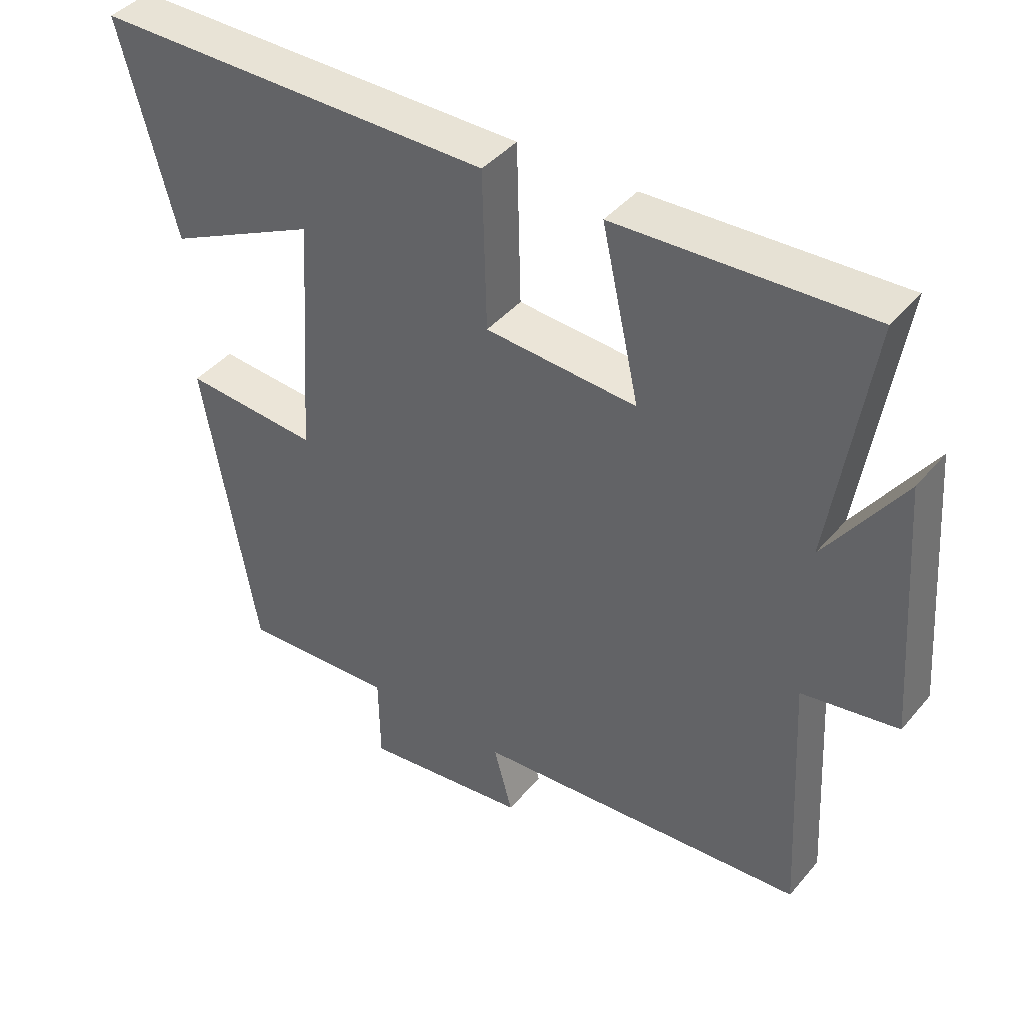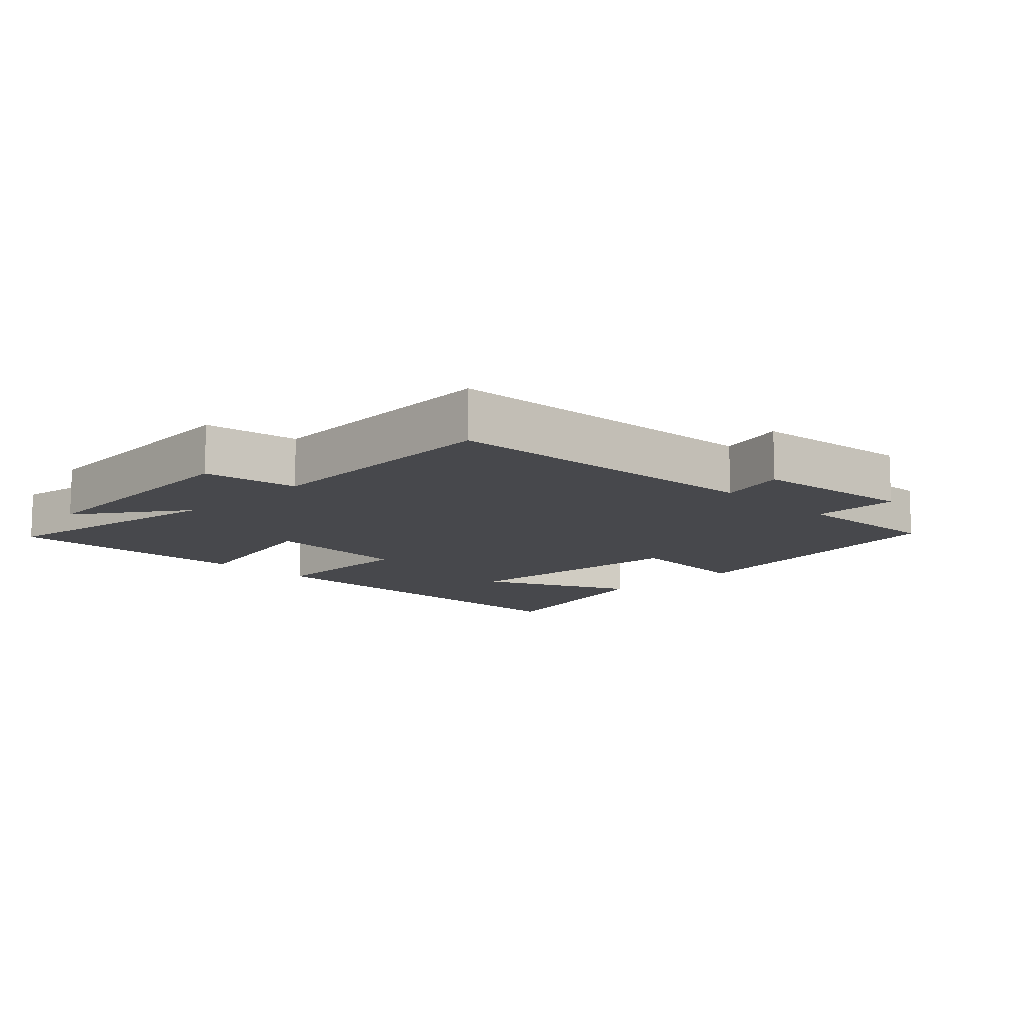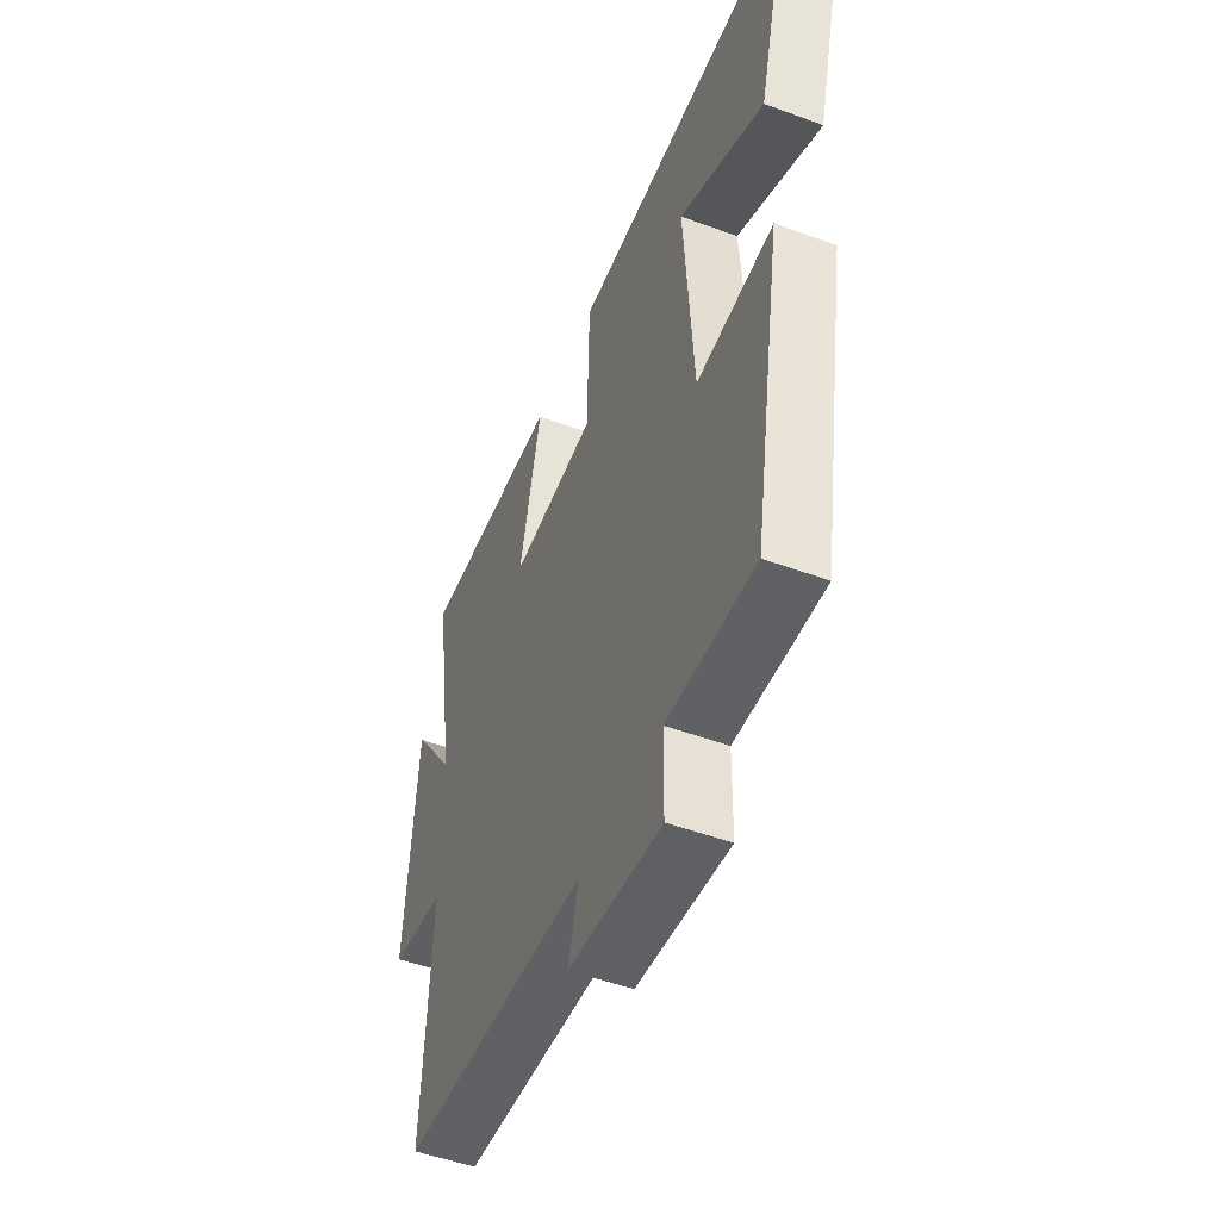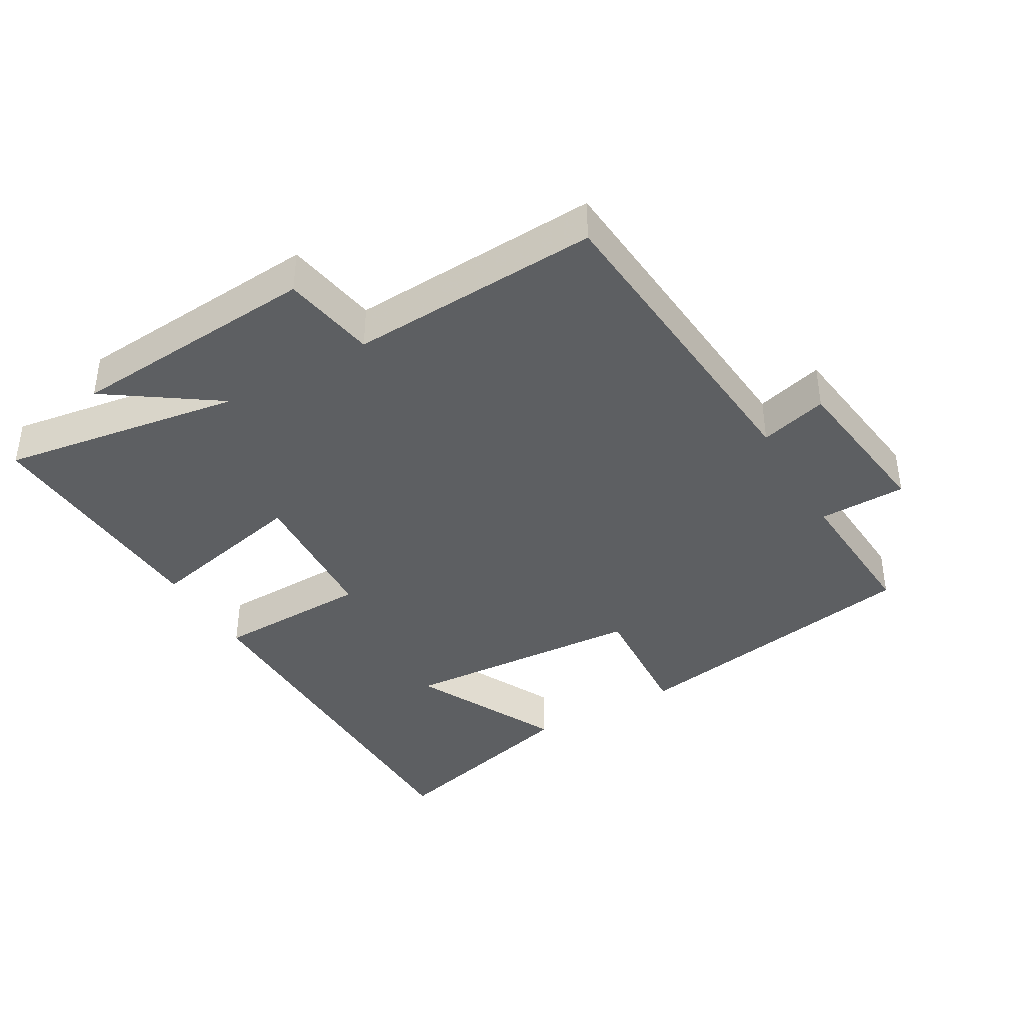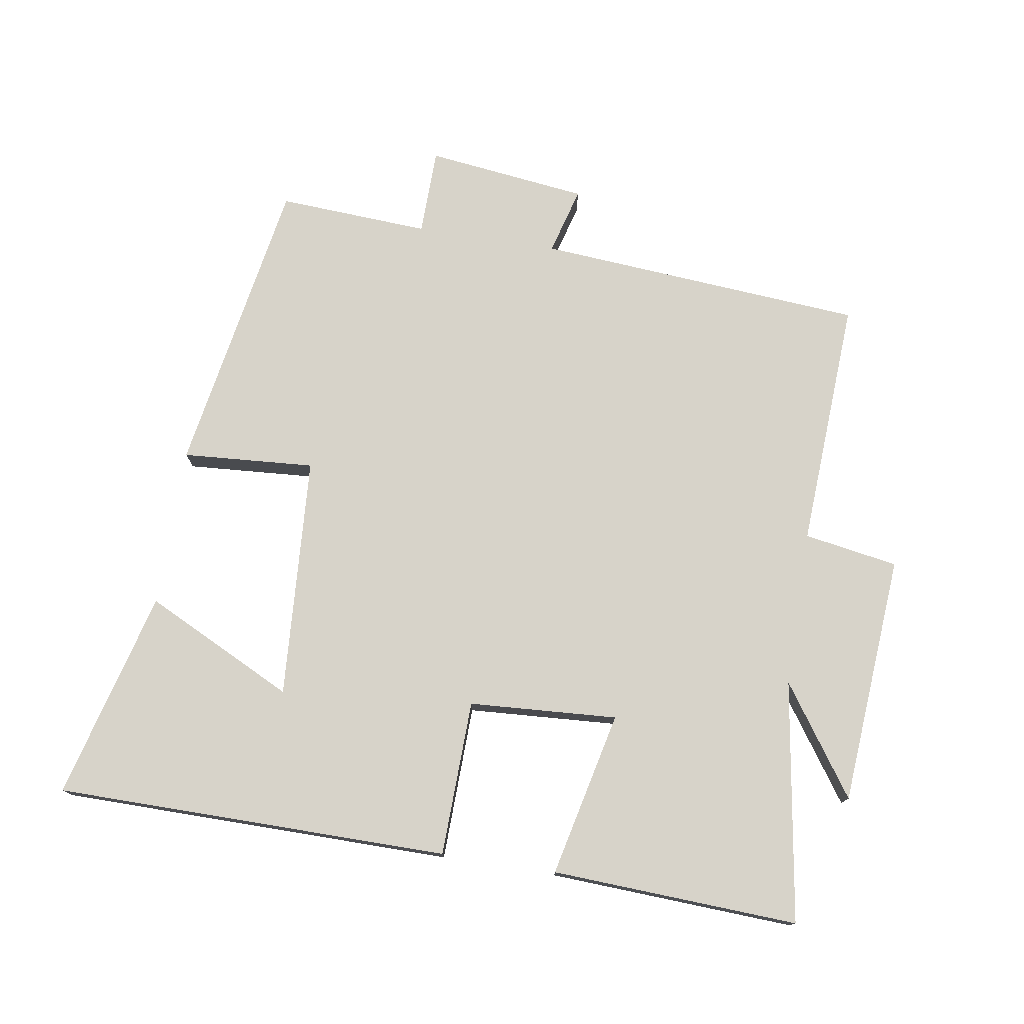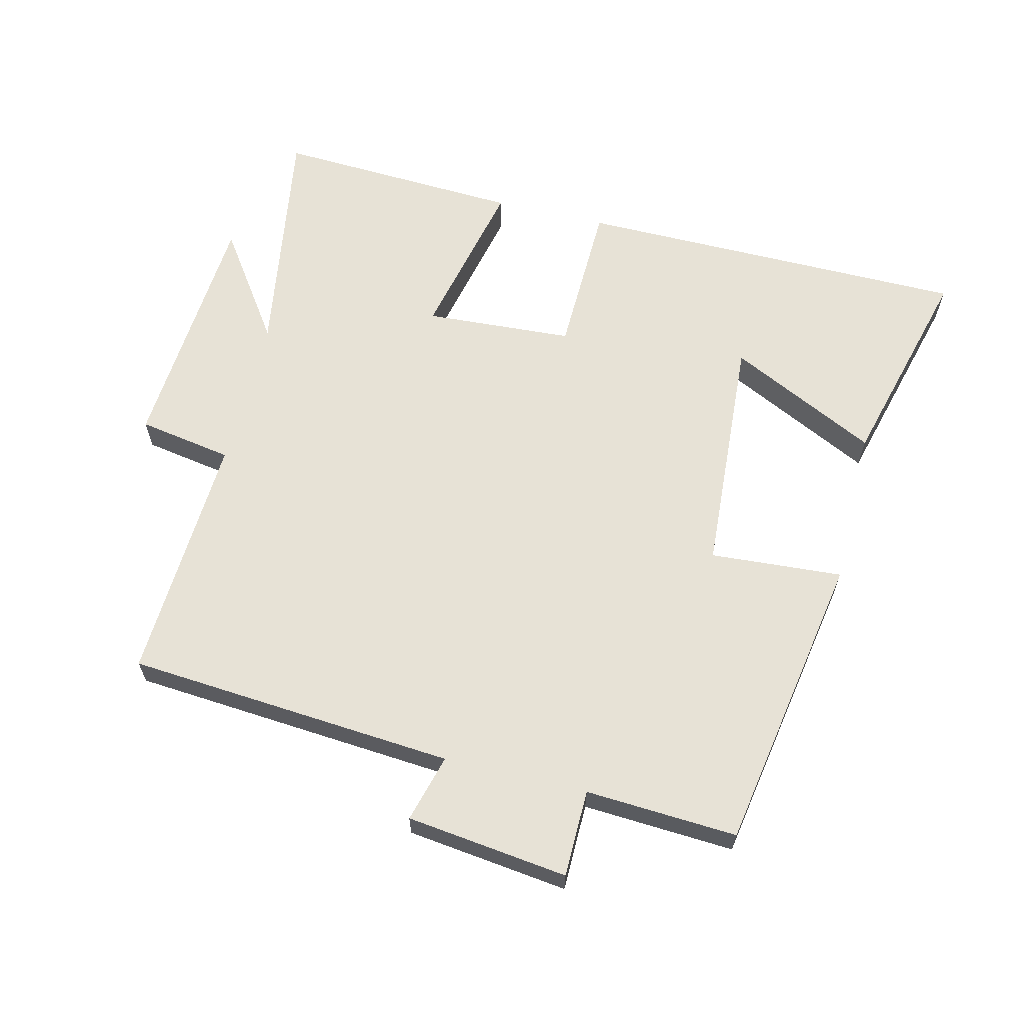
<metadata>
{"format":"obj","ext":"obj","renderer":"f3d","projection":"perspective","resolution":1024,"background":"white","views":[{"elev":41.9,"azim":36.4,"up":"+Z"},{"elev":-11.6,"azim":134.7,"up":"+Y"},{"elev":-50.8,"azim":-111.9,"up":"+Z"},{"elev":-39.6,"azim":120.2,"up":"+Y"},{"elev":76.1,"azim":9.1,"up":"+Y"},{"elev":63.4,"azim":-166.3,"up":"+Y"}]}
</metadata>
<code>
v -0.422 0.07 -0.513
v -0.5 0.07 -0.059
v -0.3 0.07 -0.073
v -0.276 0.07 0.293
v -0.5 0.07 0.183
v -0.583 0.07 0.497
v 0.011 0.07 0.5
v 0.017 0.07 0.265
v 0.241 0.07 0.251
v 0.185 0.07 0.5
v 0.557 0.07 0.518
v 0.5 0.07 0.154
v 0.614 0.07 0.318
v 0.642 0.07 -0.06
v 0.5 0.07 -0.084
v 0.52 0.07 -0.462
v 0.025 0.07 -0.5
v 0.053 0.07 -0.602
v -0.191 0.07 -0.632
v -0.193 0.07 -0.5
v -0.422 0 -0.513
v -0.5 0 -0.059
v -0.3 0 -0.073
v -0.276 0 0.293
v -0.5 0 0.183
v -0.583 0 0.497
v 0.011 0 0.5
v 0.017 0 0.265
v 0.241 0 0.251
v 0.185 0 0.5
v 0.557 0 0.518
v 0.5 0 0.154
v 0.614 0 0.318
v 0.642 0 -0.06
v 0.5 0 -0.084
v 0.52 0 -0.462
v 0.025 0 -0.5
v 0.053 0 -0.602
v -0.191 0 -0.632
v -0.193 0 -0.5
f 17 18 19 20
f 15 16 17 20
f 15 20 1
f 12 13 14 15
f 12 15 1
f 9 10 11 12
f 8 9 12 1
f 4 5 6 7
f 3 4 7 8
f 1 2 3
f 1 3 8
f 40 39 38 37
f 40 37 36 35
f 21 40 35
f 35 34 33 32
f 21 35 32
f 32 31 30 29
f 21 32 29 28
f 27 26 25 24
f 28 27 24 23
f 23 22 21
f 28 23 21
f 1 21 22 2
f 2 22 23 3
f 3 23 24 4
f 4 24 25 5
f 5 25 26 6
f 6 26 27 7
f 7 27 28 8
f 8 28 29 9
f 9 29 30 10
f 10 30 31 11
f 11 31 32 12
f 12 32 33 13
f 13 33 34 14
f 14 34 35 15
f 15 35 36 16
f 16 36 37 17
f 17 37 38 18
f 18 38 39 19
f 19 39 40 20
f 20 40 21 1

</code>
